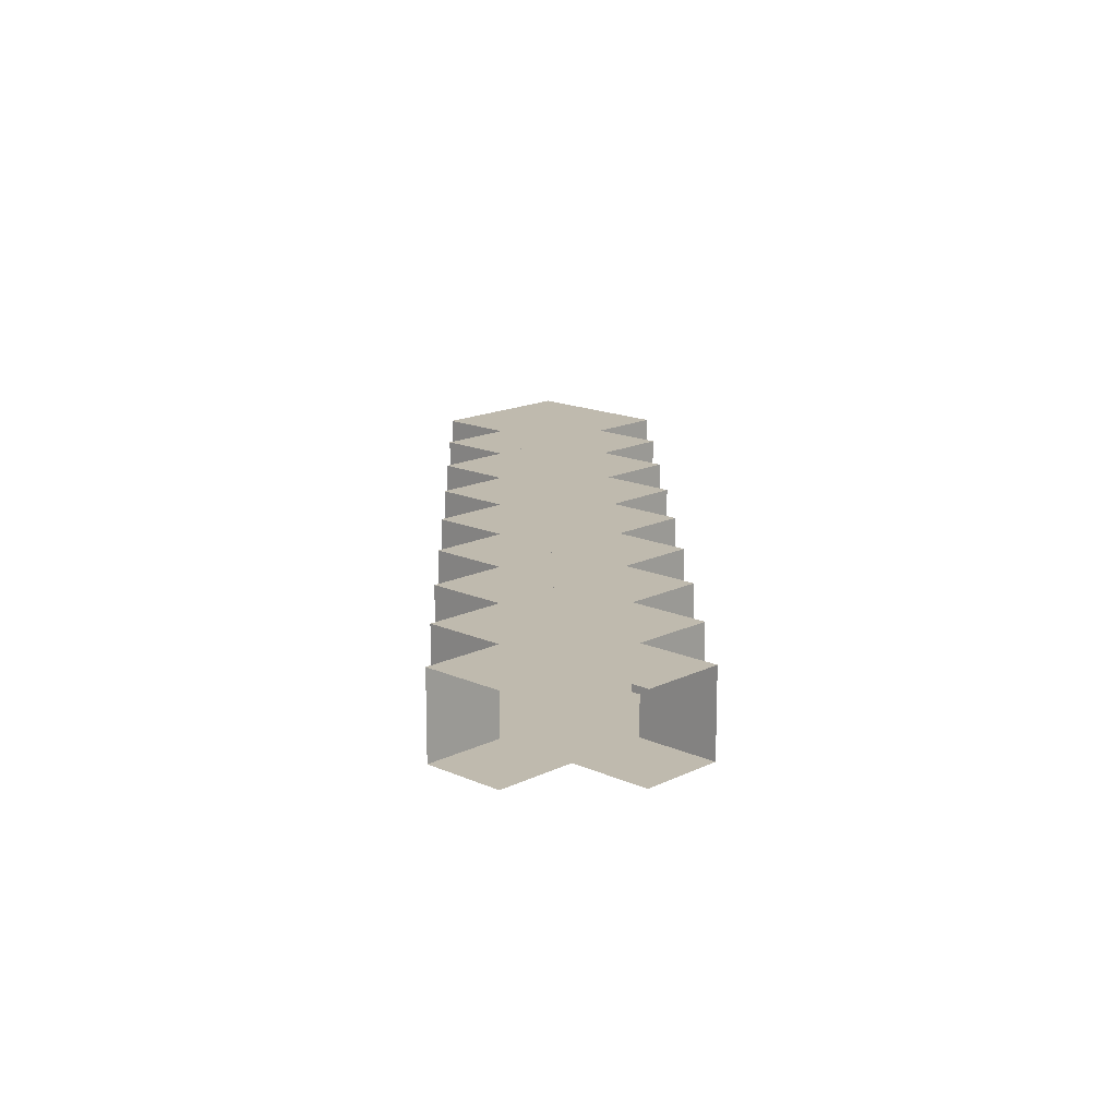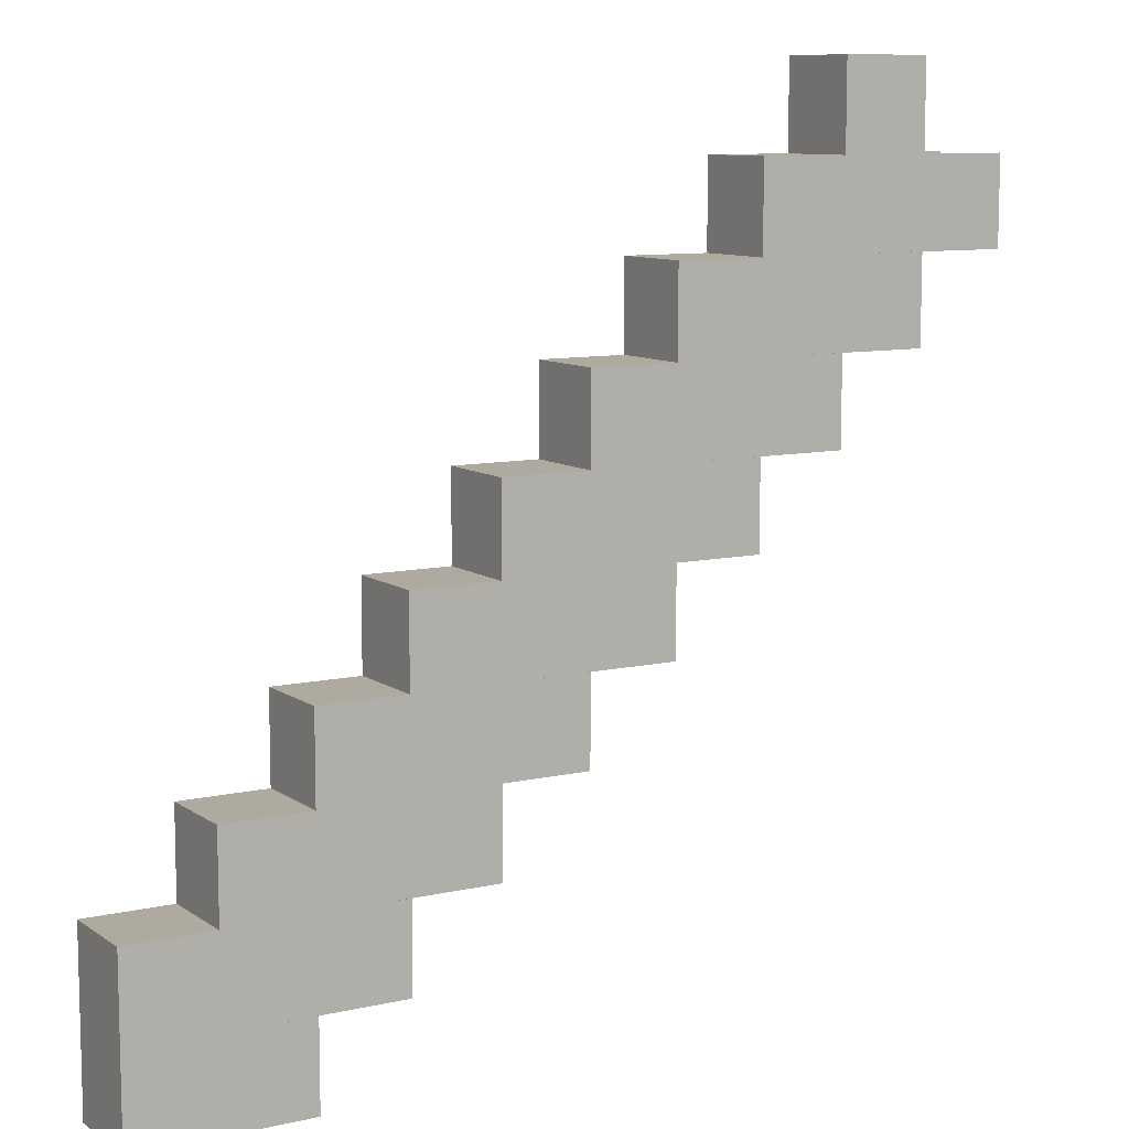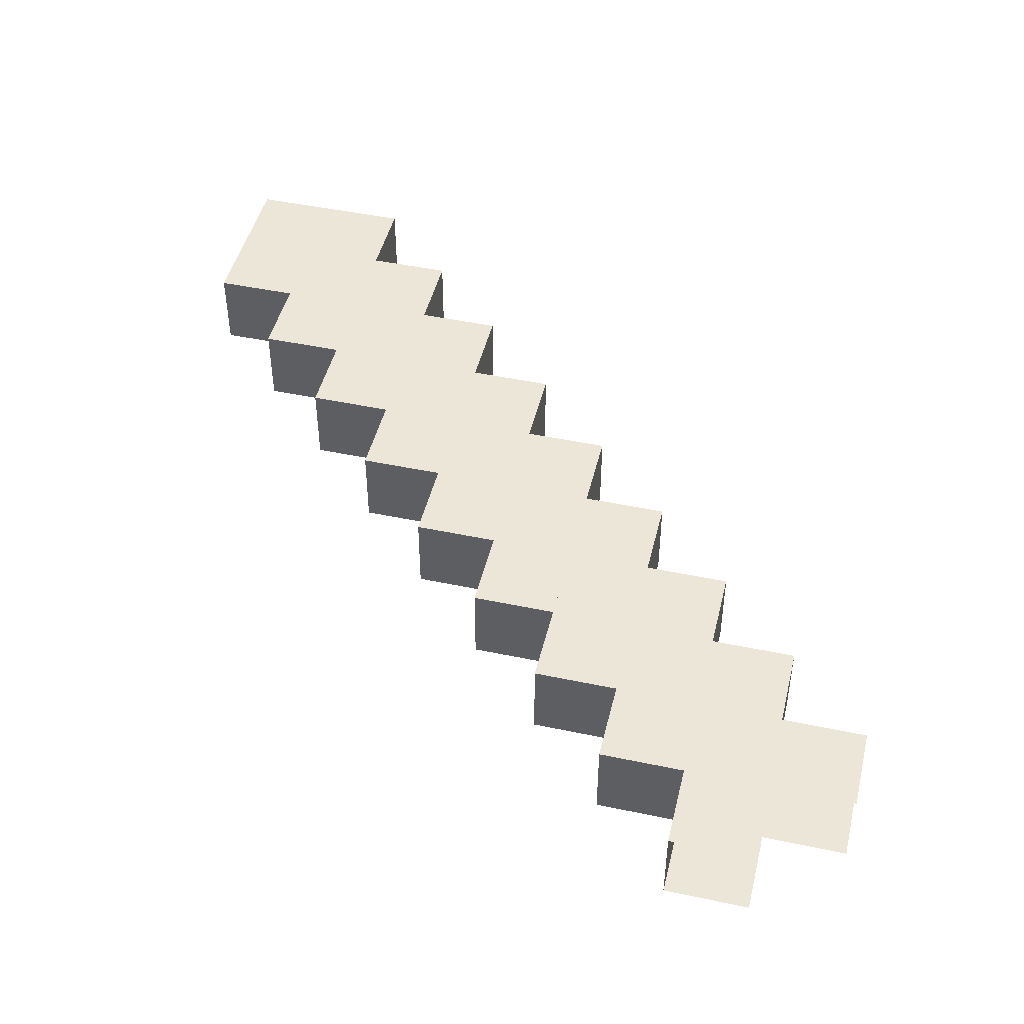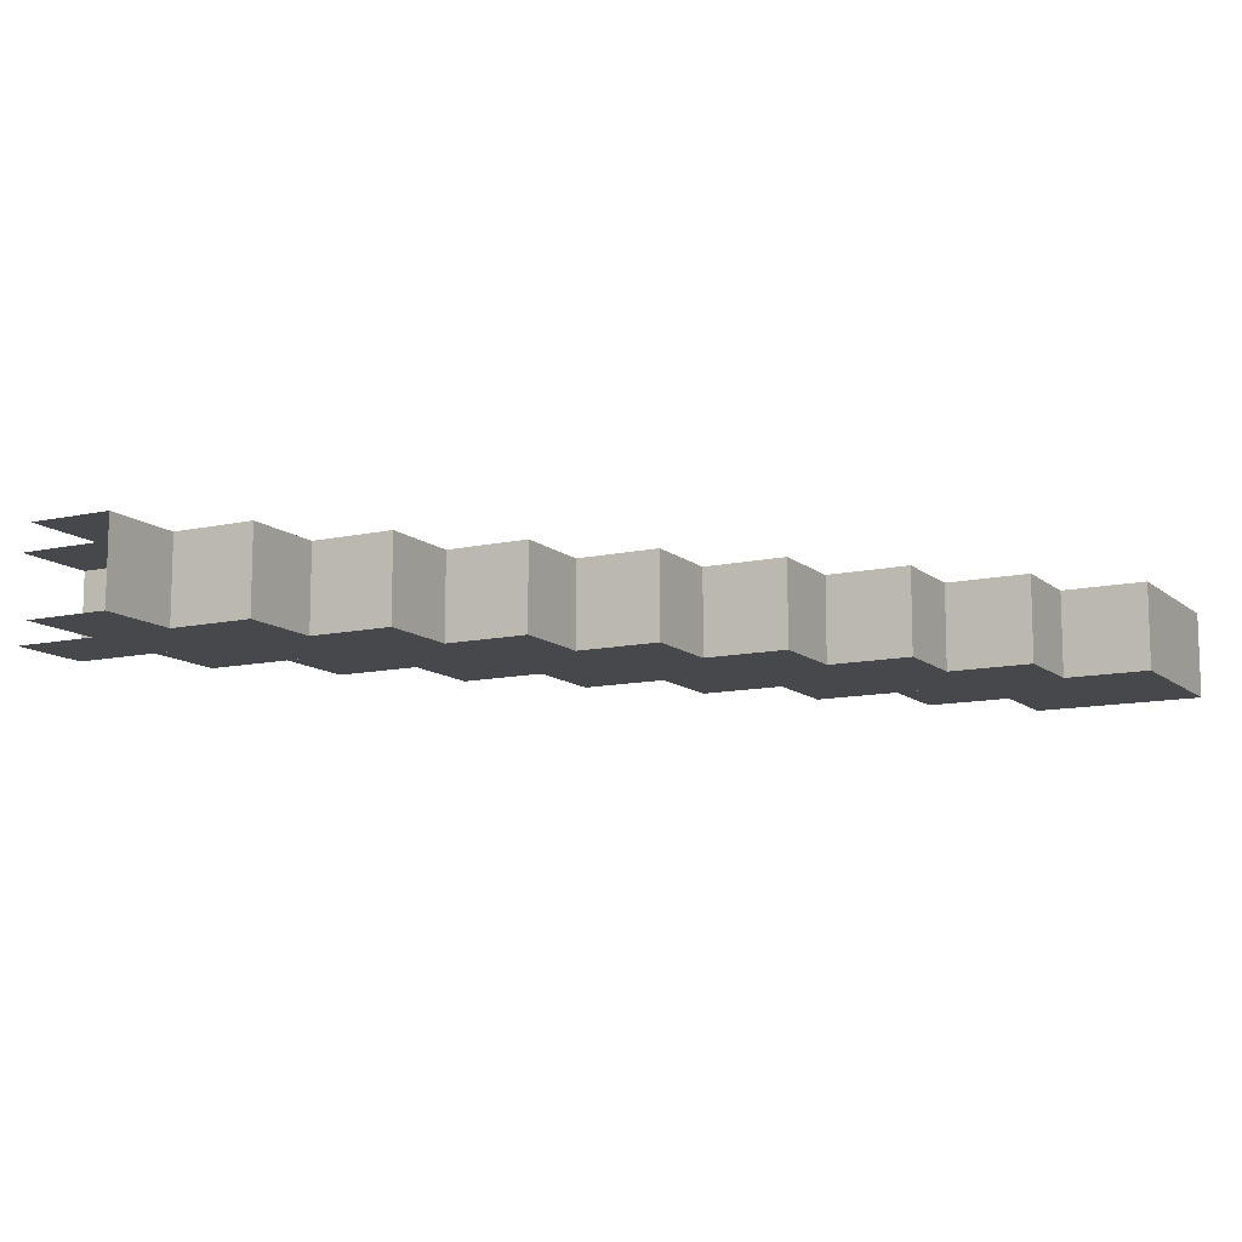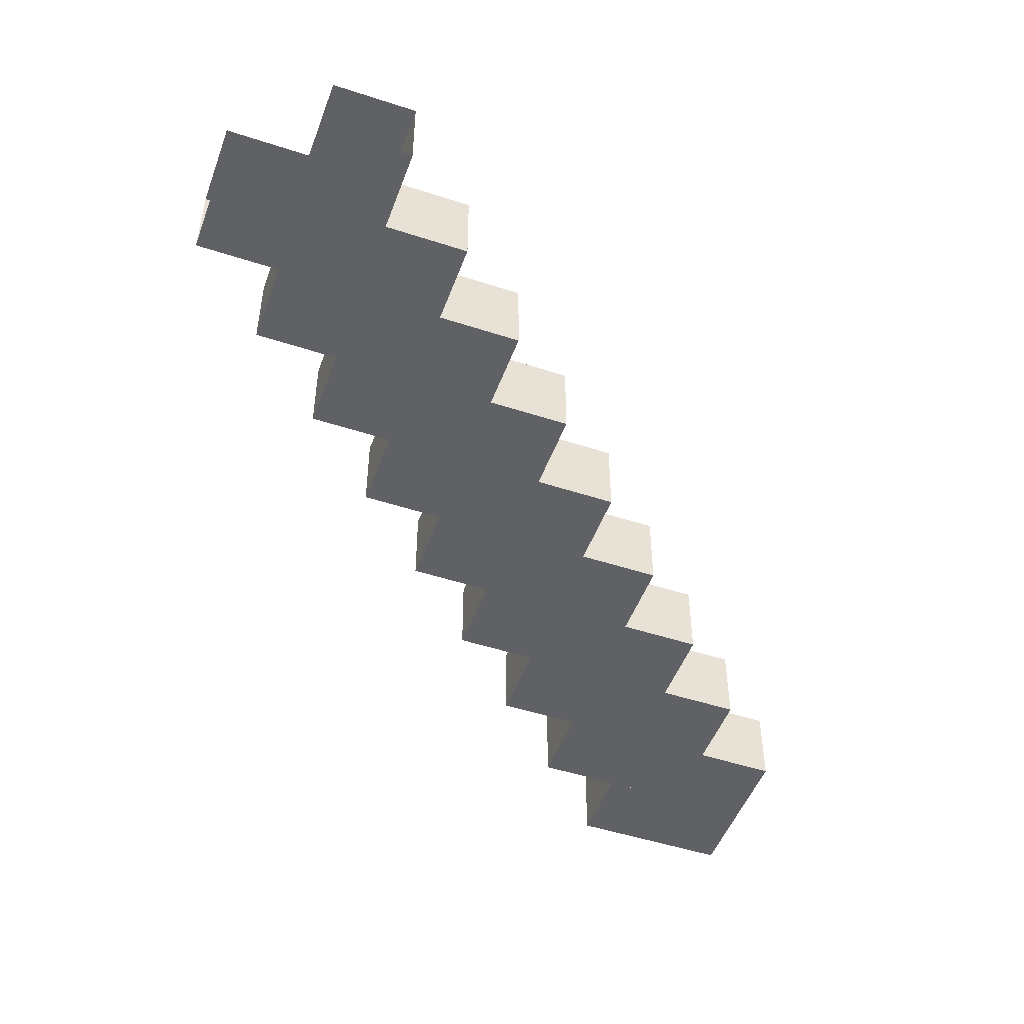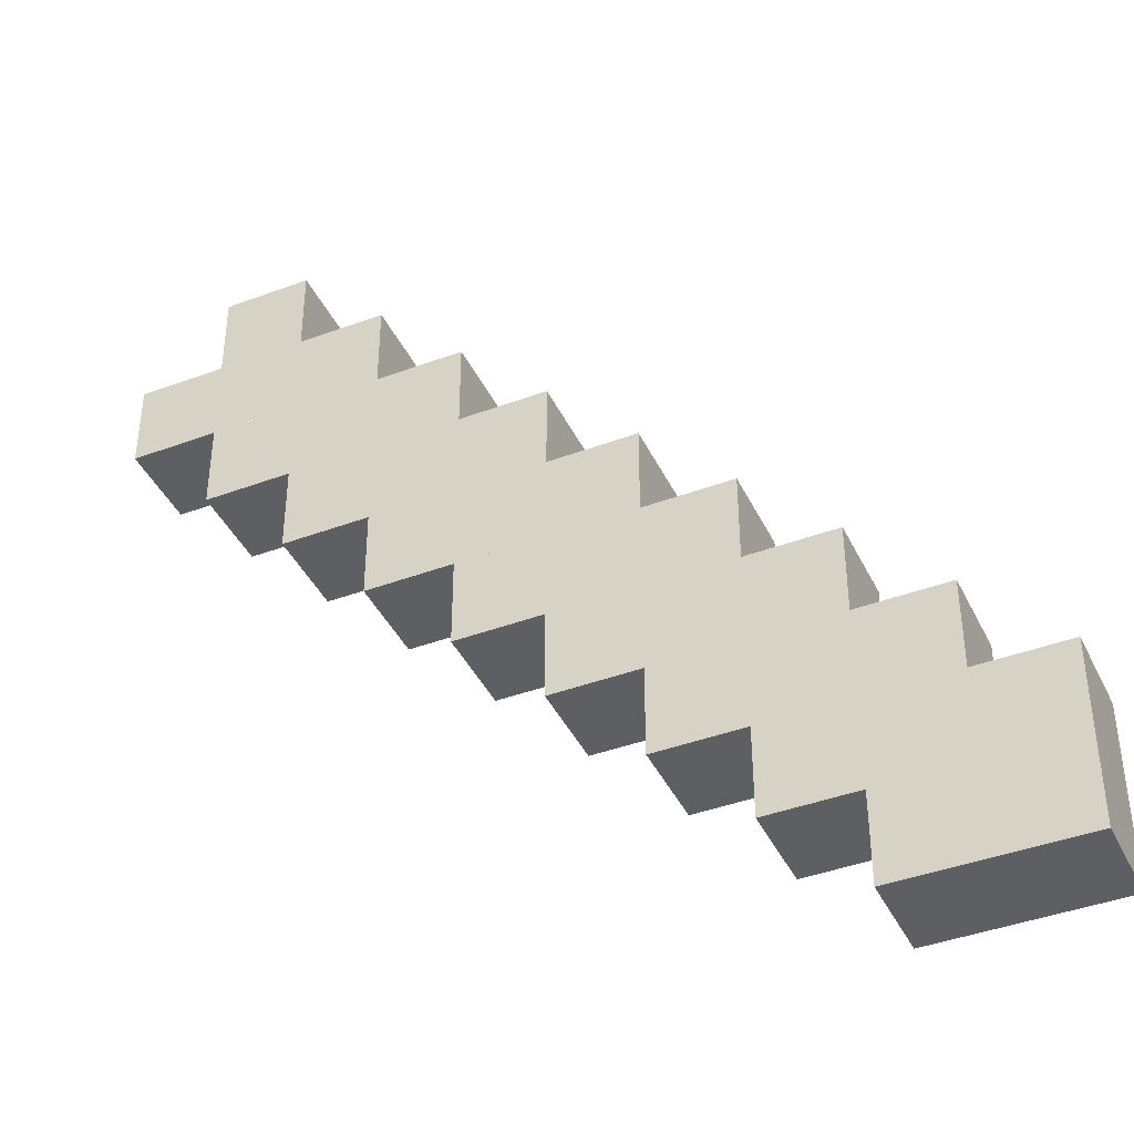
<metadata>
{"format":"obj","ext":"obj","renderer":"f3d","projection":"perspective","resolution":1024,"background":"white","views":[{"elev":15.6,"azim":133.7,"up":"+Z"},{"elev":9.5,"azim":-30.8,"up":"+Y"},{"elev":46.5,"azim":103.5,"up":"+Z"},{"elev":-11.5,"azim":-151.6,"up":"+Z"},{"elev":-49.3,"azim":160.1,"up":"+Z"},{"elev":-41.4,"azim":-155.7,"up":"+Y"}]}
</metadata>
<code>
v 19 23 1
v 17 21 1
v 15 23 -1
v 13 21 -1
v 13 23 -1
v 8.999 21 1
v 8.999 23 1
v 3 5 1
v 7 5 -1
v 7 7 1
v 9 7 -1
v 9 9 -1
v 11 13 1
v 15 17 -1
v 17 15 1
v 17 19 -1
v 19 17 1
v 21 23 1
v 23 23 1
v 1 0.9896 -1
v 3 2.99 1
v 3 2.99 -1
v 7 6.99 1
v 7 8.99 -1
v 9 12.99 1
v 11 14.99 -1
v 17 18.99 -1
v 19 18.99 -1
v 19 22.99 1
v 19 22.99 -1
v 0.9989 -1.001 -1
v 0.9989 0.9993 -1
v 2.999 -1.001 -1
v 2.999 0.9993 -1
v 2.999 2.999 -1
v 4.999 4.999 1
v 4.999 4.999 -1
v 6.999 4.999 1
v 6.999 4.999 -1
v 6.999 6.999 1
v 8.999 8.999 -1
v 11 6.999 -1
v 11 8.999 1
v 11 8.999 -1
v 13 11 -1
v 13 13 1
v 13 13 -1
v 17 13 -1
v 17 15 -1
v 17 15 1
v 21 17 1
v 23 19 1
v 23 15 1
v 23 17 1
v 23 13 -1
v 23 15 -1
v 21 11 -1
v 23 13 1
v 21 8.999 -1
v 21 4.999 -1
v 23 4.999 1
v 21 19 -1
v 23 19 -1
v 21 15 -1
v 19 11 1
v 19 13 1
v 19 13 -1
v 19 6.999 1
v 19 8.999 1
v 25 15 1
v 23 11 1
v 25 11 1
v 25 13 -1
v 13 25 1
v 8.999 25 1
v 11 23 1
v 6.999 25 1
v 17 19 -1
v 17 21 -1
v 13 19 1
v 11 19 1
v 11 19 -1
v 8.999 19 1
v 15 21 -1
v 15 21 1
v 11 23 -1
v 7 7 -1
v 9 9 1
v 11 9 -1
v 13 15 1
v 13 15 -1
v 15 13 1
v 15 17 1
v 17 15 -1
v 17 17 1
v 17 17 -1
v 19 17 -1
v 19 21 1
v 19 19 -1
v 21 19 -1
v 21 21 -1
v 21 23 -1
v 23 21 -1
v 23 23 -1
v -1 0.9896 -1
v 1 2.99 1
v 1 2.99 -1
v 1 4.99 -1
v 3 4.99 -1
v 3 6.99 1
v 5 4.99 1
v 5 6.99 1
v 7 6.99 -1
v 9 8.99 1
v 9 10.99 1
v 9 10.99 -1
v 13 12.99 1
v 13 14.99 1
v 13 12.99 -1
v 13 16.99 -1
v 15 14.99 1
v 15 16.99 -1
v 15 18.99 -1
v 17 18.99 1
v 17 20.99 -1
v 19 18.99 1
v 21 22.99 1
v 21 22.99 -1
v 0.9989 0.9993 1
v 2.999 -1.001 1
v 4.999 0.9993 -1
v 4.999 2.999 -1
v 13 8.999 1
v 13 11 1
v 17 13 1
v 17 17 1
v 21 11 1
v 21 6.999 -1
v 23 6.999 1
v 23 8.999 1
v 23 8.999 -1
v 17 23 1
v 17 25 1
v 17 23 -1
v 6.999 19 1
v 6.999 19 -1
v 19 21 1
v 19 21 -1
v 13 21 1
v 6.999 23 -1
v 4.999 23 -1
v 3 3 1
v 5 3 1
v 5 5 1
v 5 5 -1
v 5 7 1
v 7 9 1
v 9 7 1
v 9 11 -1
v 11 11 1
v 11 13 -1
v 13 11 1
v 15 15 1
v 15 15 -1
v 17 19 1
v 21 19 1
v 21 21 1
v 23 21 1
v -1 0.9896 1
v 3 4.99 1
v 3 6.99 -1
v 5 4.99 -1
v 5 8.99 -1
v 7 10.99 1
v 9 8.99 -1
v 9 12.99 -1
v 11 10.99 1
v 11 12.99 1
v 13 14.99 -1
v 15 14.99 -1
v 19 20.99 1
v 19 20.99 -1
v 21 20.99 1
v 21 20.99 -1
v 6.999 2.999 1
v 6.999 6.999 -1
v 8.999 6.999 1
v 11 6.999 1
v 17 17 -1
v 19 19 1
v 19 17 -1
v 21 21 1
v 23 21 1
v 21 17 -1
v 21 13 -1
v 21 13 1
v 21 4.999 1
v 21 6.999 1
v 23 6.999 -1
v 19 15 -1
v 21 15 1
v 19 11 -1
v 19 6.999 -1
v 19 8.999 -1
v 25 15 -1
v 25 6.999 -1
v 15 25 -1
v 17 25 -1
v 8.999 25 -1
v 11 25 -1
v 17 19 1
v 15 19 1
v 15 19 -1
v 8.999 19 -1
v 19 23 -1
v 13 23 1
v 8.999 23 -1
v 6.999 21 1
v 8.999 21 -1
v 4.999 21 1
v 4.999 23 1
v 4.999 21 -1
v 6.999 23 1
v 6.999 21 -1
v -1 -1 1
v -1 1 1
v -1 -1 -1
v -1 1 -1
v 1 -1 1
v 1 1 1
v 1 -1 -1
v 1 1 -1
v 1 3 1
v 1 3 -1
v 3 1 1
v 3 1 -1
v 3 3 -1
v 3 5 -1
v 5 3 -1
v 5 7 -1
v 7 5 1
v 7 9 -1
v 9 11 1
v 11 9 1
v 11 11 -1
v 13 11 -1
v 13 13 -1
v 13 13 1
v 15 13 -1
v 19 19 1
v 19 21 -1
v -1 2.99 1
v -1 2.99 -1
v 1 0.9896 1
v 1 4.99 1
v 5 8.99 1
v 5 6.99 -1
v 7 8.99 1
v 7 10.99 -1
v 11 10.99 -1
v 11 14.99 1
v 11 12.99 -1
v 13 16.99 1
v 15 16.99 1
v 15 18.99 1
v 17 16.99 1
v 17 16.99 -1
v 17 20.99 1
v 0.9989 -1.001 1
v 2.999 0.9993 1
v 2.999 2.999 1
v 4.999 0.9993 1
v 4.999 2.999 1
v 6.999 2.999 -1
v 8.999 4.999 1
v 8.999 4.999 -1
v 8.999 6.999 -1
v 8.999 8.999 1
v 11 11 1
v 11 11 -1
v 13 8.999 -1
v 15 11 1
v 15 11 -1
v 15 13 -1
v 15 13 1
v 15 15 1
v 15 15 -1
v 19 17 1
v 19 19 -1
v 21 19 1
v 21 21 -1
v 23 21 -1
v 23 11 -1
v 21 8.999 1
v 23 4.999 -1
v 19 15 1
v 23 17 -1
v 25 17 1
v 25 17 -1
v 25 13 1
v 25 11 -1
v 25 8.999 1
v 25 8.999 -1
v 25 6.999 1
v 15 25 1
v 15 23 1
v 11 25 1
v 13 25 -1
v 6.999 25 -1
v 13 19 -1
v 11 21 1
v 11 21 -1
f 225 226 228 227
f 227 228 232 231
f 229 230 226 225
f 227 231 229 225
f 237 238 155 239
f 153 154 8 152
f 87 242 12 11
f 158 88 157 10
f 245 161 247 246
f 162 248 13 160
f 164 14 96 94
f 15 95 93 163
f 232 234 237 236
f 235 152 233 230
f 155 240 87 9
f 241 10 156 154
f 12 159 245 89
f 89 245 160 244
f 244 160 243 88
f 247 91 164 249
f 92 163 90 248
f 169 252 253 105
f 105 253 107 20
f 254 106 252 169
f 107 253 252 106
f 106 255 108 107
f 107 108 109 22
f 21 170 255 106
f 109 108 255 170
f 170 110 171 109
f 109 171 257 172
f 111 112 110 170
f 257 171 110 112
f 112 256 173 257
f 257 173 24 113
f 23 258 256 112
f 24 173 256 258
f 258 174 259 24
f 24 259 116 175
f 114 115 174 258
f 116 259 174 115
f 115 25 176 116
f 116 176 262 260
f 177 178 25 115
f 262 176 25 178
f 178 261 26 262
f 262 26 179 119
f 117 118 261 178
f 179 26 261 118
f 118 263 120 179
f 179 120 122 180
f 121 264 263 118
f 122 120 263 264
f 264 265 123 122
f 122 123 27 267
f 266 124 265 264
f 31 32 34 33
f 33 34 270 130
f 130 270 129 269
f 31 33 130 269
f 34 35 132 131
f 131 132 273 272
f 272 273 271 270
f 34 131 272 270
f 132 37 39 274
f 274 39 38 185
f 185 38 36 273
f 132 274 185 273
f 39 186 277 276
f 276 277 187 275
f 275 187 40 38
f 39 276 275 38
f 277 41 44 42
f 42 44 43 188
f 188 43 278 187
f 277 42 188 187
f 44 280 45 281
f 281 45 134 133
f 133 134 279 43
f 44 281 133 43
f 45 47 284 283
f 283 284 285 282
f 282 285 46 134
f 45 283 282 134
f 284 287 49 48
f 48 49 50 135
f 135 50 286 285
f 284 48 135 285
f 49 189 191 200
f 296 288 136 50
f 49 200 296 50

</code>
